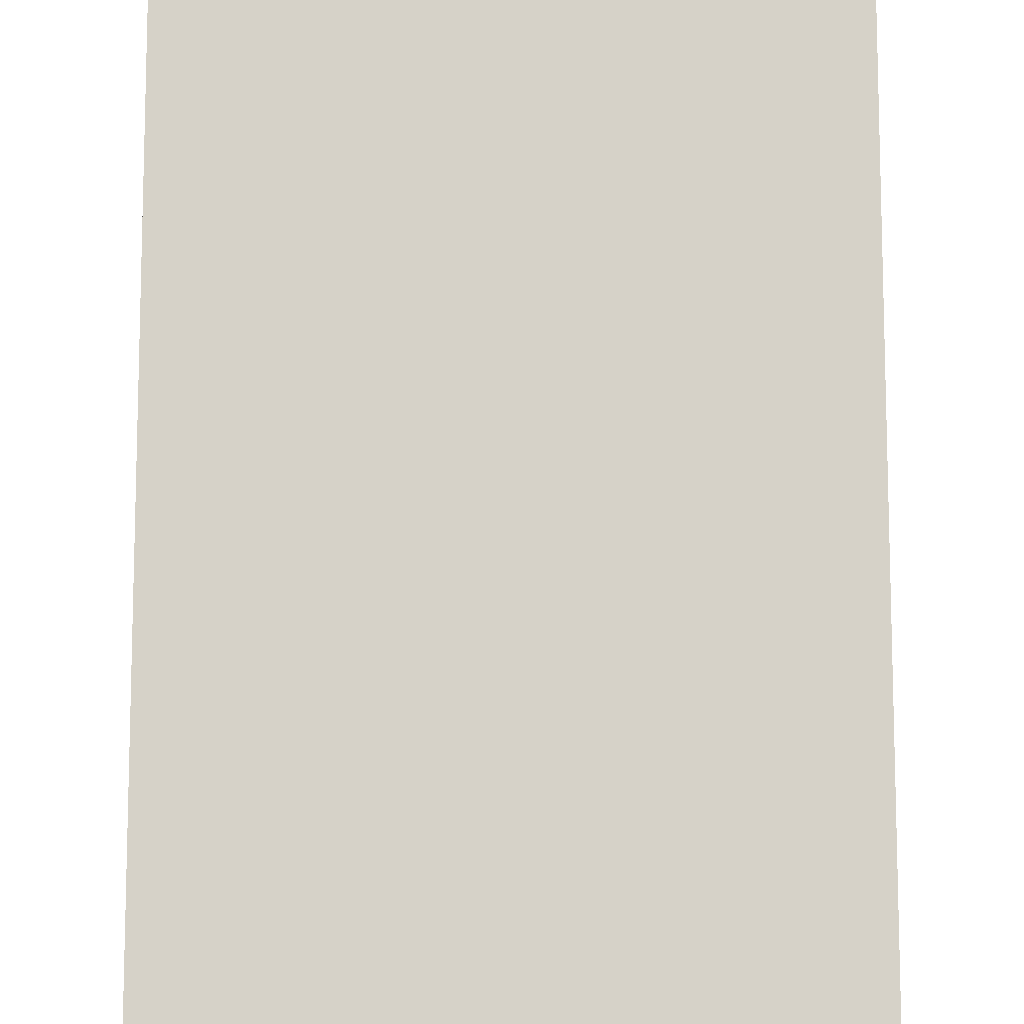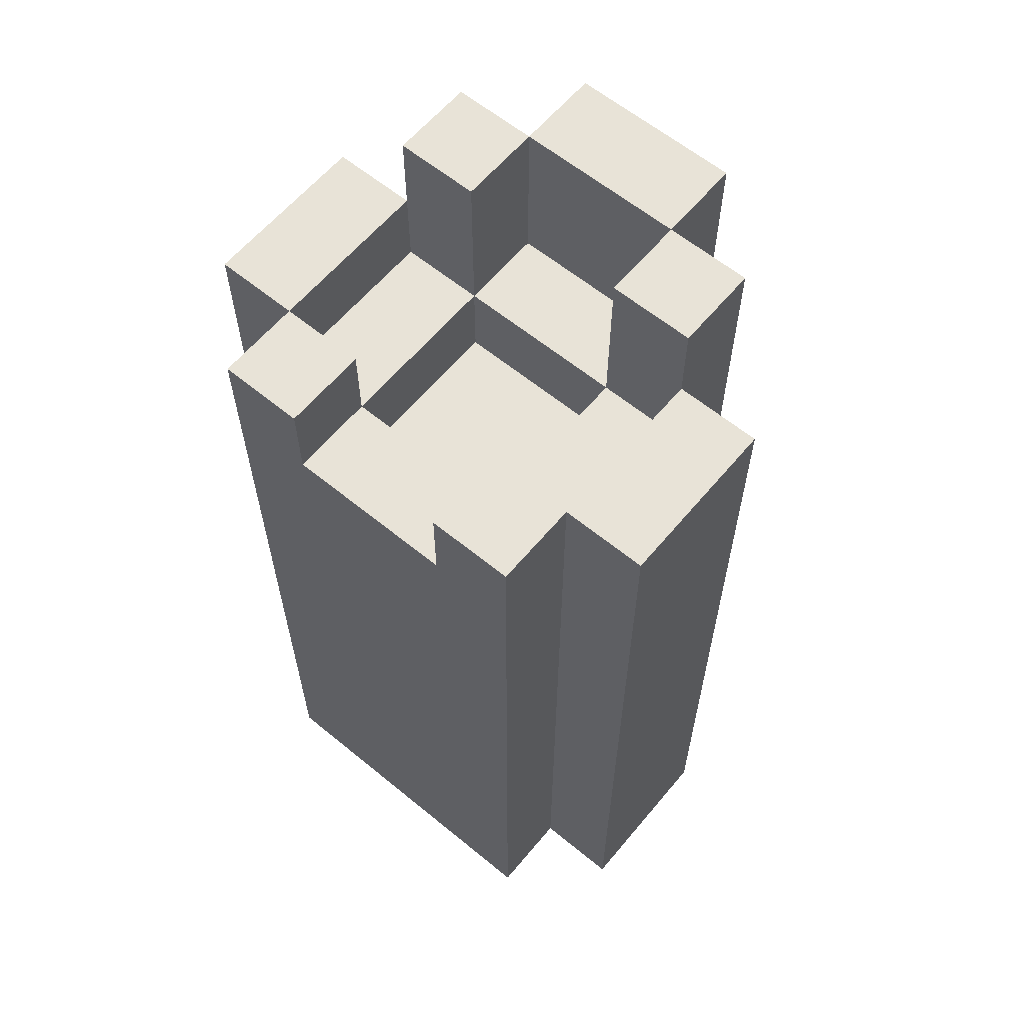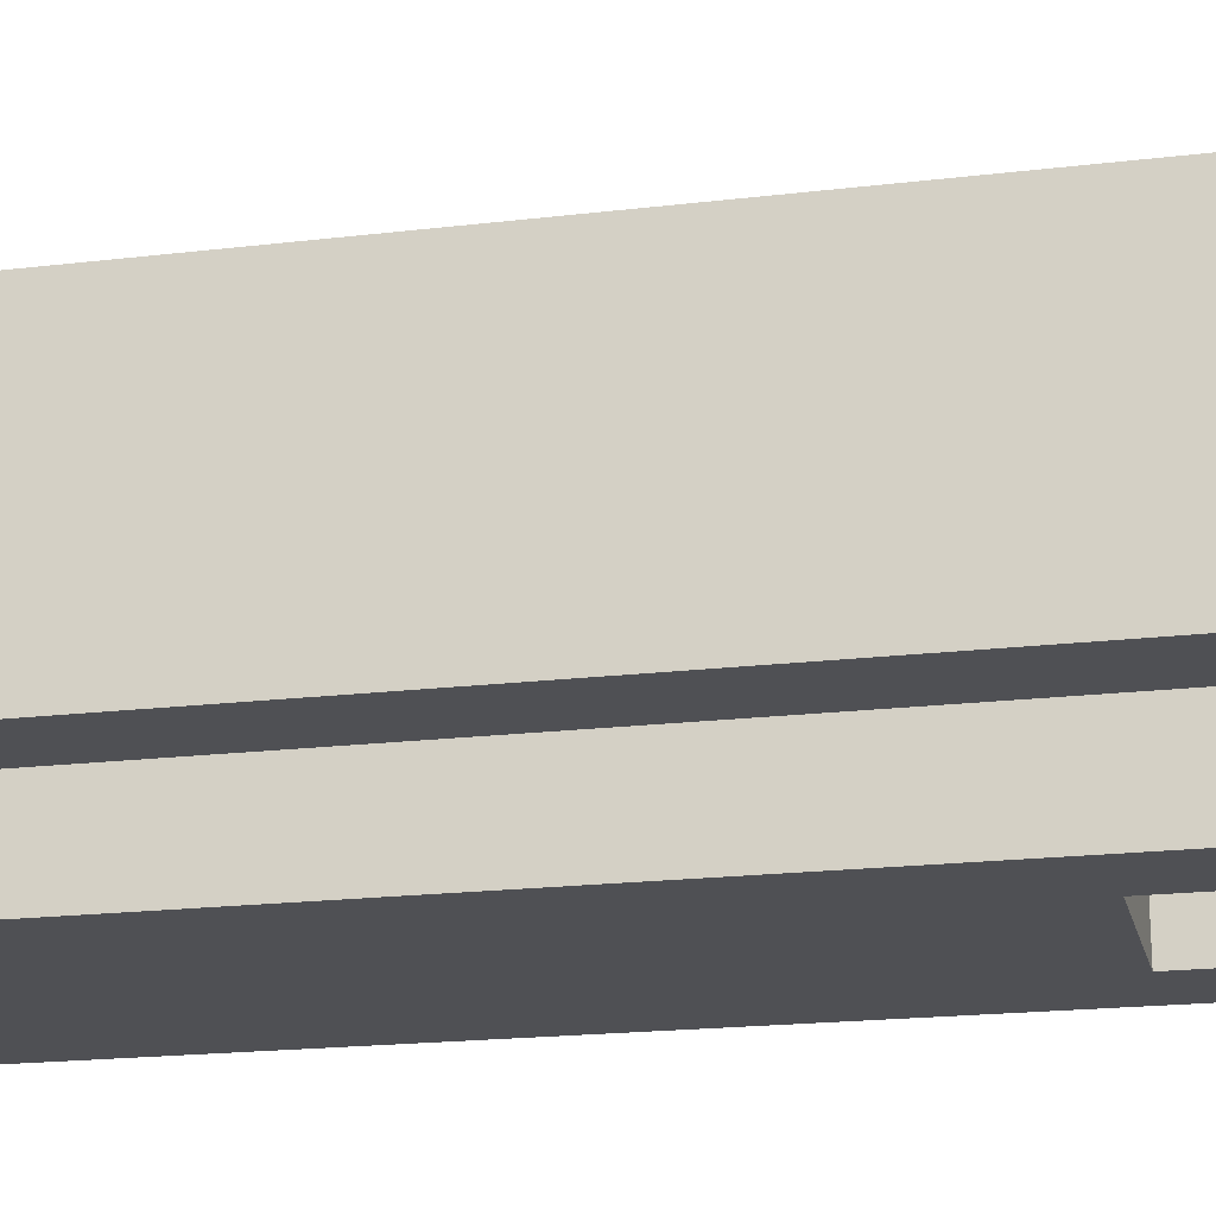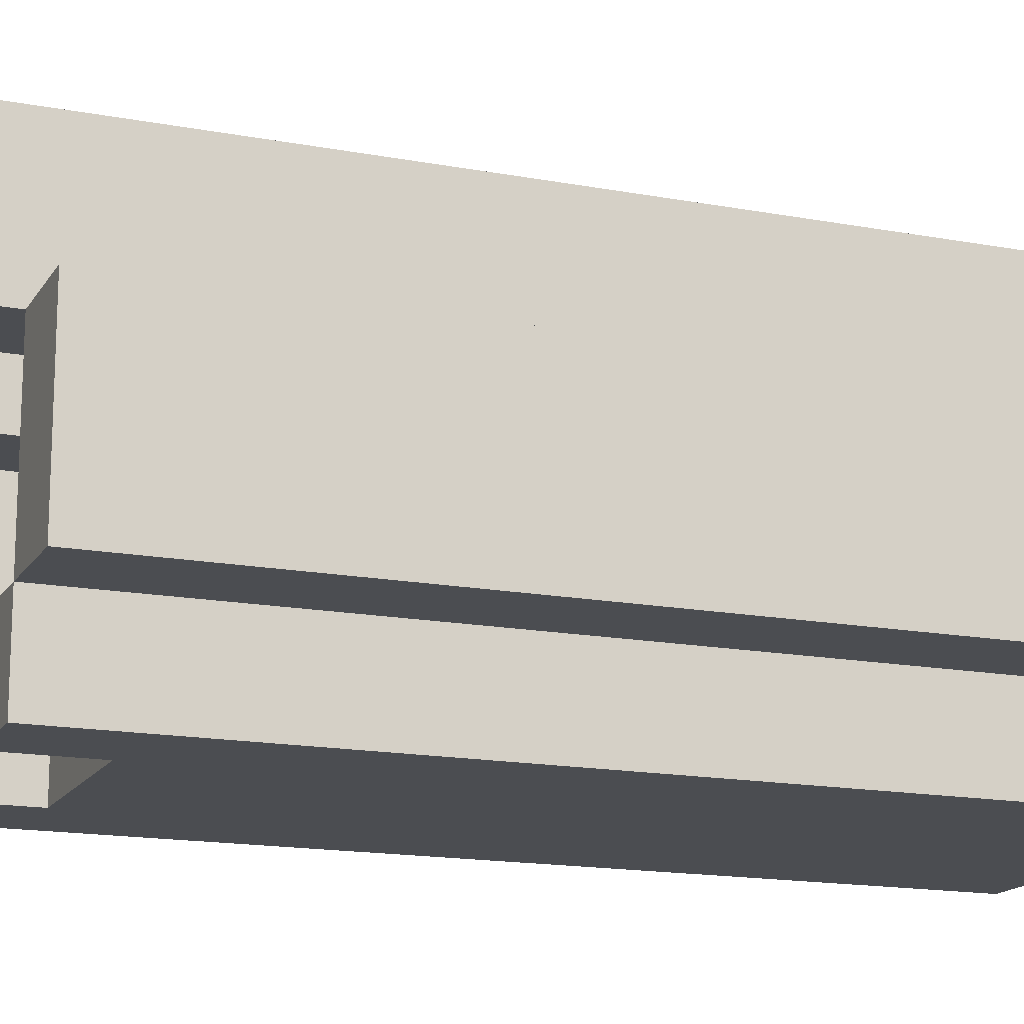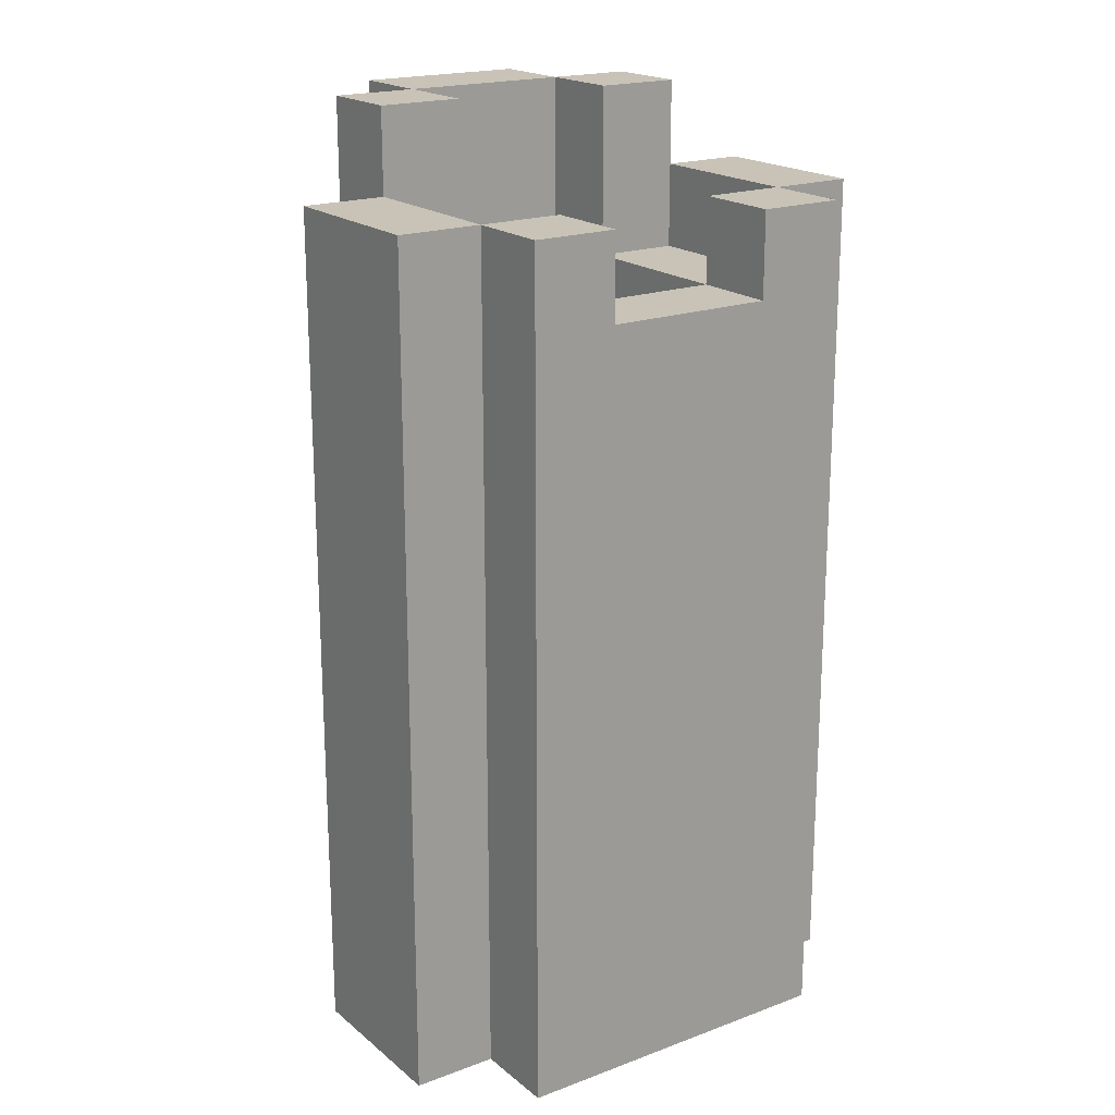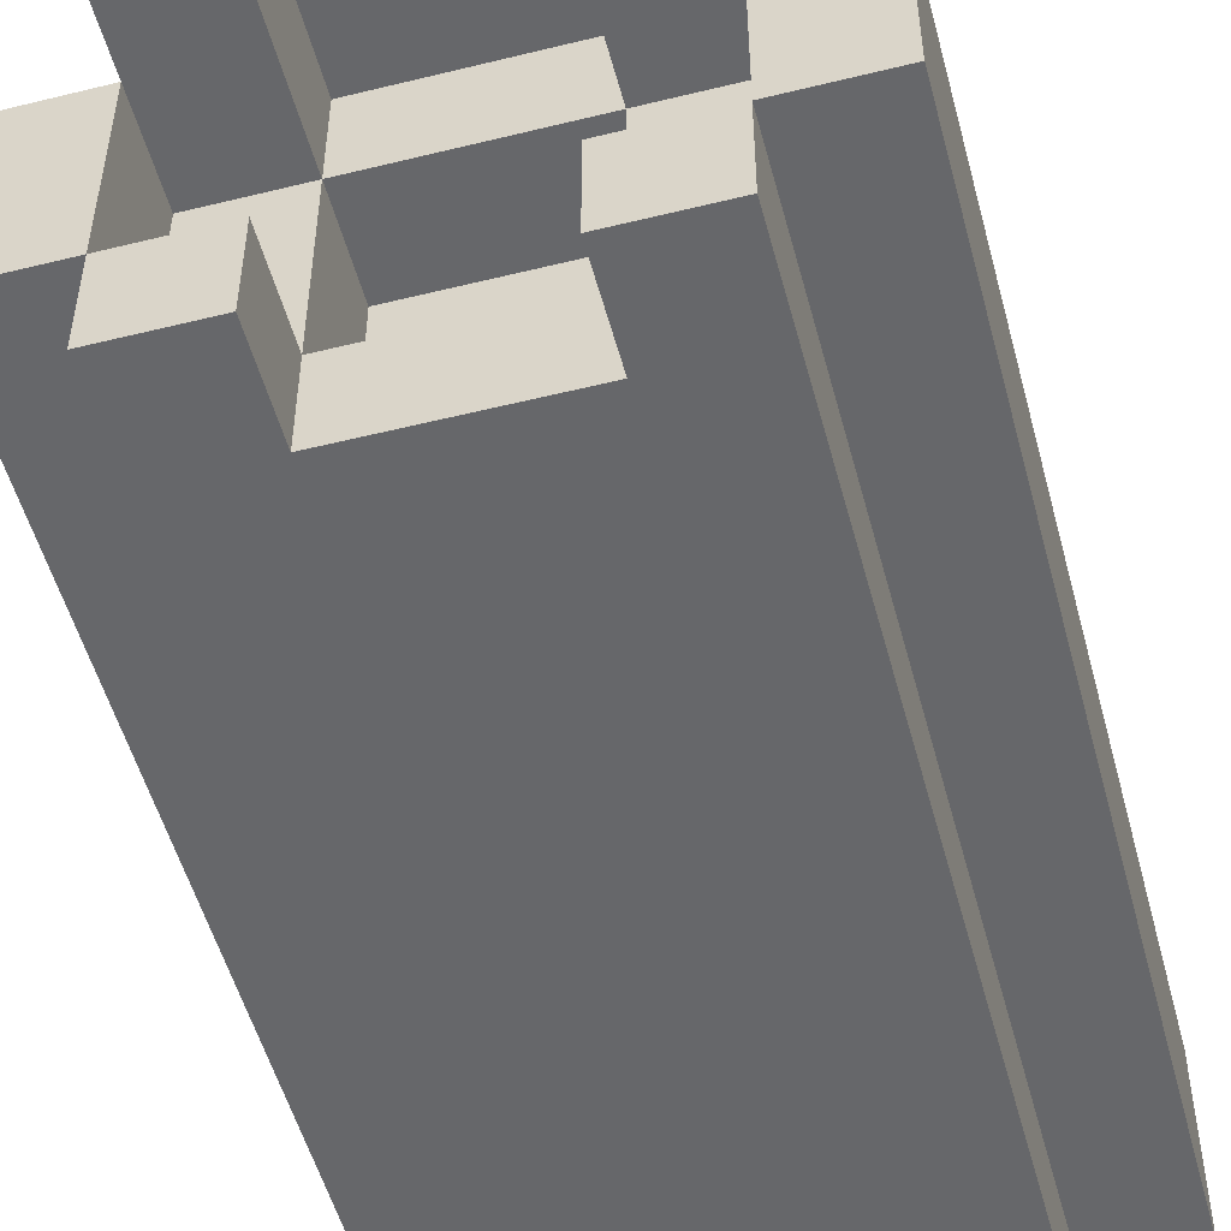
<metadata>
{"format":"obj","ext":"obj","renderer":"f3d","projection":"perspective","resolution":1024,"background":"white","views":[{"elev":78.2,"azim":180.0,"up":"+Y"},{"elev":61.6,"azim":39.8,"up":"+Z"},{"elev":-19.2,"azim":-77.2,"up":"+Y"},{"elev":-15.9,"azim":68.6,"up":"+Y"},{"elev":19.5,"azim":-34.6,"up":"+Z"},{"elev":-52.2,"azim":14.9,"up":"+Y"}]}
</metadata>
<code>
v -3.5 9 5
v -3.5 9 -5
v -3.5 11 5
v -3.5 11 -5
v -2.5 8 5
v -2.5 8 -5
v -2.5 9 5
v -2.5 9 -5
v -2.5 11 6
v -2.5 11 5
v -2.5 11 -5
v -2.5 12 6
v -2.5 12 -5
v -1.5 12 6
v -1.5 12 -5
v -1.5 13 6
v -1.5 13 -5
v 0.5 8 5
v 0.5 8 4
v 0.5 9 5
v 0.5 9 4
v 0.5 9 3
v 0.5 11 6
v 0.5 11 4
v 0.5 11 3
v 0.5 12 6
v 0.5 12 4
v 1.5 9 5
v 1.5 9 4
v 1.5 11 5
v 1.5 11 4
v -2.5 9 5
v -2.5 9 4
v -2.5 11 5
v -2.5 11 4
v -1.5 8 5
v -1.5 8 4
v -1.5 9 5
v -1.5 9 4
v -1.5 9 3
v -1.5 11 6
v -1.5 11 4
v -1.5 11 3
v -1.5 12 6
v -1.5 12 4
v 0.5 12 6
v 0.5 12 -3
v 0.5 12 -4
v 0.5 12 -5
v 0.5 13 6
v 0.5 13 -5
v 1.5 8 5
v 1.5 8 -5
v 1.5 9 5
v 1.5 9 -5
v 1.5 11 6
v 1.5 11 5
v 1.5 11 -3
v 1.5 11 -4
v 1.5 11 -5
v 1.5 12 6
v 1.5 12 -3
v 1.5 12 -4
v 1.5 12 -5
v 2.5 9 5
v 2.5 9 -5
v 2.5 11 5
v 2.5 11 -5
v -2.5 11 6
v -2.5 12 6
v -1.5 11 6
v -1.5 12 6
v -1.5 13 6
v 0.5 11 6
v 0.5 12 6
v 0.5 13 6
v 1.5 11 6
v 1.5 12 6
v -3.5 9 5
v -3.5 11 5
v -2.5 8 5
v -2.5 9 5
v -2.5 11 5
v -1.5 8 5
v -1.5 9 5
v 0.5 8 5
v 0.5 9 5
v 1.5 8 5
v 1.5 9 5
v 1.5 11 5
v 2.5 9 5
v 2.5 11 5
v -2.5 9 4
v -2.5 11 4
v -1.5 8 4
v -1.5 9 4
v -1.5 11 4
v -1.5 12 4
v 0.5 8 4
v 0.5 9 4
v 0.5 11 4
v 0.5 12 4
v 1.5 9 4
v 1.5 11 4
v -1.5 9 3
v -1.5 11 3
v 0.5 9 3
v 0.5 11 3
v -3.5 9 -5
v -3.5 11 -5
v -2.5 8 -5
v -2.5 9 -5
v -2.5 11 -5
v -2.5 12 -5
v -1.5 8 -5
v -1.5 9 -5
v -1.5 12 -5
v -1.5 13 -5
v 0.5 8 -5
v 0.5 9 -5
v 0.5 12 -5
v 0.5 13 -5
v 1.5 8 -5
v 1.5 9 -5
v 1.5 11 -5
v 1.5 12 -5
v 2.5 9 -5
v 2.5 11 -5
v -2.5 8 5
v -1.5 8 5
v 0.5 8 5
v 1.5 8 5
v -1.5 8 4
v 0.5 8 4
v -2.5 8 -5
v -1.5 8 -5
v 0.5 8 -5
v 1.5 8 -5
v -3.5 9 5
v -2.5 9 5
v 1.5 9 5
v 2.5 9 5
v -3.5 9 -5
v -2.5 9 -5
v 1.5 9 -5
v 2.5 9 -5
v -2.5 11 6
v -1.5 11 6
v 0.5 11 6
v 1.5 11 6
v -2.5 11 5
v 1.5 11 5
v -2.5 11 4
v -1.5 11 4
v 0.5 11 4
v 1.5 11 4
v -1.5 11 3
v 0.5 11 3
v -1.5 12 6
v 0.5 12 6
v -1.5 12 4
v 0.5 12 4
v -2.5 9 5
v -1.5 9 5
v 0.5 9 5
v 1.5 9 5
v -2.5 9 4
v -1.5 9 4
v 0.5 9 4
v 1.5 9 4
v -1.5 9 3
v 0.5 9 3
v -3.5 11 5
v -2.5 11 5
v 1.5 11 5
v 2.5 11 5
v 1.5 11 -3
v 1.5 11 -4
v -3.5 11 -5
v -2.5 11 -5
v 1.5 11 -5
v 2.5 11 -5
v -2.5 12 6
v -1.5 12 6
v 0.5 12 6
v 1.5 12 6
v 0.5 12 -3
v 1.5 12 -3
v 0.5 12 -4
v 1.5 12 -4
v -2.5 12 -5
v -1.5 12 -5
v 0.5 12 -5
v 1.5 12 -5
v -1.5 13 6
v 0.5 13 6
v -1.5 13 -5
v 0.5 13 -5
f 3 2 1
f 4 2 3
f 7 6 5
f 8 6 7
f 12 10 9
f 12 11 10
f 13 11 12
f 16 15 14
f 17 15 16
f 20 19 18
f 21 19 20
f 24 22 21
f 25 22 24
f 26 24 23
f 27 24 26
f 30 29 28
f 31 29 30
f 32 33 34
f 34 33 35
f 36 37 38
f 38 37 39
f 39 40 42
f 42 40 43
f 41 42 44
f 44 42 45
f 46 47 50
f 48 49 50
f 47 48 50
f 50 49 51
f 52 53 54
f 54 53 55
f 56 57 61
f 57 58 61
f 58 59 62
f 61 58 62
f 59 60 63
f 62 59 63
f 63 60 64
f 65 66 67
f 67 66 68
f 71 70 69
f 72 70 71
f 75 73 72
f 76 73 75
f 77 75 74
f 78 75 77
f 82 80 79
f 83 80 82
f 84 82 81
f 85 82 84
f 88 87 86
f 89 87 88
f 91 90 89
f 92 90 91
f 96 94 93
f 97 94 96
f 99 96 95
f 100 96 99
f 101 98 97
f 102 98 101
f 103 101 100
f 104 101 103
f 107 106 105
f 108 106 107
f 109 110 112
f 112 110 113
f 111 112 115
f 113 114 116
f 115 112 116
f 112 113 116
f 116 114 117
f 115 116 119
f 117 118 119
f 116 117 119
f 119 118 120
f 120 118 121
f 121 118 122
f 119 120 123
f 120 121 124
f 123 120 124
f 124 121 125
f 125 121 126
f 124 125 127
f 127 125 128
f 133 130 129
f 134 132 131
f 135 133 129
f 136 134 133
f 136 133 135
f 137 132 134
f 137 134 136
f 138 132 137
f 143 140 139
f 144 140 143
f 145 142 141
f 146 142 145
f 151 148 147
f 152 150 149
f 153 148 151
f 154 148 153
f 155 152 149
f 156 152 155
f 157 155 154
f 158 155 157
f 161 160 159
f 162 160 161
f 163 164 167
f 167 164 168
f 165 166 169
f 169 166 170
f 168 169 171
f 171 169 172
f 175 176 177
f 177 176 178
f 173 174 179
f 179 174 180
f 178 176 181
f 181 176 182
f 185 186 187
f 187 186 188
f 187 188 189
f 189 188 190
f 183 184 191
f 191 184 192
f 189 190 193
f 193 190 194
f 195 196 197
f 197 196 198

</code>
